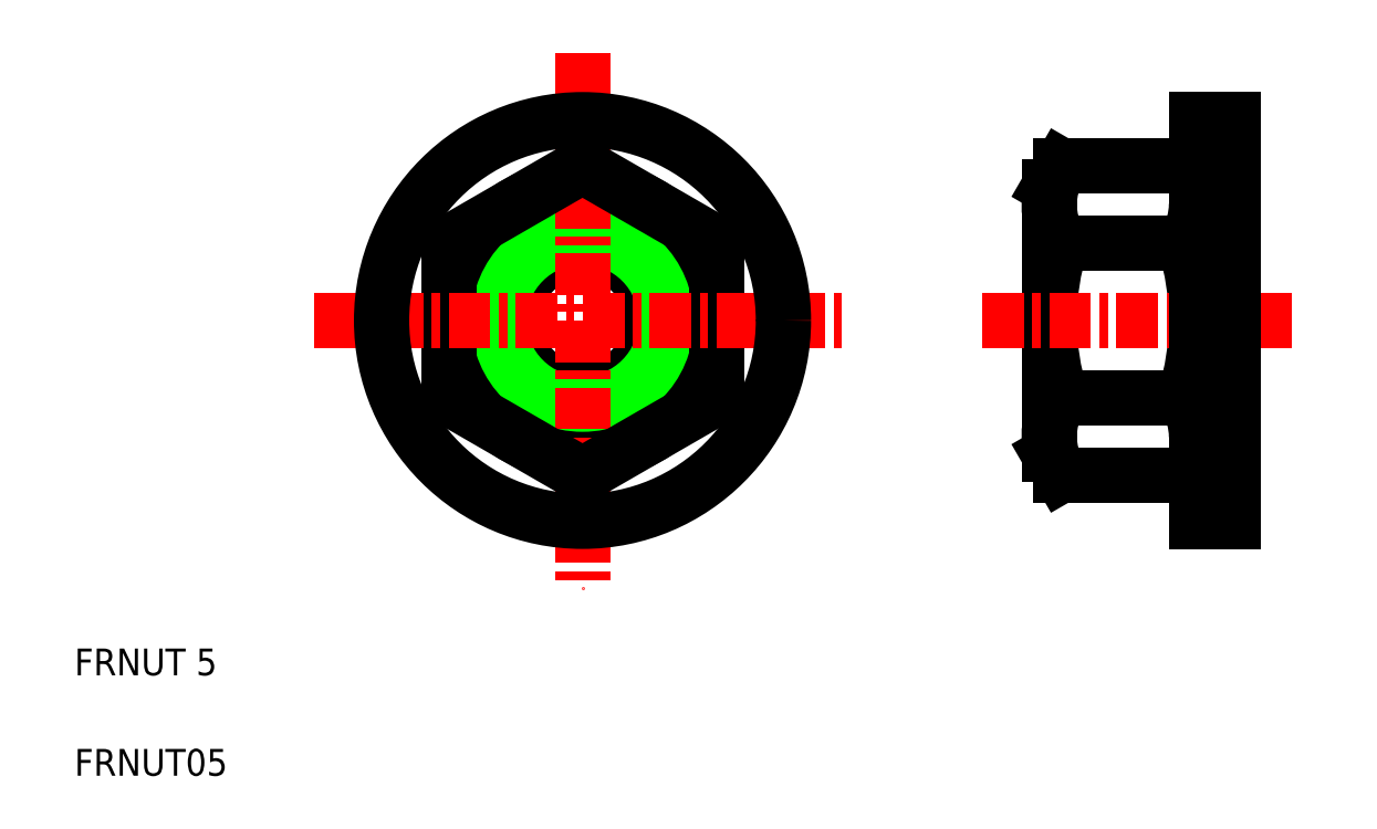
<metadata>
{"format":"dxf","ext":"dxf","renderer":"ezdxf+matplotlib","layout":"modelspace","background":"white","min_lineweight":24,"dpi":150}
</metadata>
<code>
0
SECTION
2
ENTITIES
0
TEXT
8
0
10
-2.493
20
1.061
30
0
40
0.8
1
FRNUT05
0
TEXT
8
0
10
-2.493
20
4.061
30
0
40
0.8
1
FRNUT 5
0
CIRCLE
8
0
10
12.68
20
14.66
30
0
40
4
0
CIRCLE
8
0
10
12.68
20
14.66
30
0
40
2.067
0
CIRCLE
8
0
10
12.68
20
14.66
30
0
40
2.5
0
LINE
8
0
10
8.678
20
16.97
30
0
11
8.678
21
12.35
31
0
0
LINE
8
0
10
16.68
20
12.35
30
0
11
16.68
21
16.97
31
0
0
LINE
8
CENTER
10
12.68
20
22.66
30
0
11
12.68
21
6.663
31
0
0
LINE
8
0
10
8.678
20
12.35
30
0
11
12.68
21
10.04
31
0
0
LINE
8
0
10
10.68
20
11.2
30
0
11
10.68
21
11.2
31
0
0
LINE
8
0
10
9.678
20
11.78
30
0
11
9.678
21
11.78
31
0
0
LINE
8
0
10
12.68
20
10.04
30
0
11
16.68
21
12.35
31
0
0
LINE
8
0
10
12.68
20
19.28
30
0
11
8.678
21
16.97
31
0
0
LINE
8
CENTER
10
4.678
20
14.66
30
0
11
20.68
21
14.66
31
0
0
LINE
8
0
10
16.68
20
16.97
30
0
11
12.68
21
19.28
31
0
0
LINE
8
0
10
31.01
20
10.66
30
0
11
31.01
21
18.66
31
0
0
LINE
8
0
10
26.61
20
10.66
30
0
11
26.61
21
18.66
31
0
0
ARC
8
0
10
34.26
20
14.66
30
0
40
7.643
50
162.4
51
197.6
0
ARC
8
0
10
23.37
20
14.66
30
0
40
7.643
50
342.4
51
17.59
0
LINE
8
0
10
26.97
20
12.35
30
0
11
30.66
21
12.35
31
0
0
LINE
8
0
10
26.97
20
10.04
30
0
11
30.71
21
10.04
31
0
0
LINE
8
0
10
26.61
20
10.66
30
0
11
26.97
21
10.04
31
0
0
ARC
8
0
10
28.66
20
11.2
30
0
40
2.045
50
145.6
51
214.4
0
ARC
8
0
10
28.97
20
11.2
30
0
40
2.045
50
0
51
34.38
0
LINE
8
0
10
26.97
20
16.97
30
0
11
30.66
21
16.97
31
0
0
LINE
8
0
10
26.97
20
19.28
30
0
11
30.66
21
19.28
31
0
0
LINE
8
CENTER
10
24.61
20
14.66
30
0
11
34.11
21
14.66
31
0
0
LINE
8
0
10
26.61
20
18.66
30
0
11
26.97
21
19.28
31
0
0
ARC
8
0
10
28.66
20
18.13
30
0
40
2.045
50
145.6
51
214.4
0
ARC
8
0
10
28.97
20
18.13
30
0
40
2.045
50
325.6
51
0
0
CIRCLE
8
0
10
12.68
20
14.66
30
0
40
6
0
LINE
8
0
10
32.11
20
8.663
30
0
11
32.11
21
20.66
31
0
0
LINE
8
0
10
31.01
20
20.66
30
0
11
32.11
21
20.66
31
0
0
LINE
8
0
10
31.01
20
8.663
30
0
11
32.11
21
8.663
31
0
0
LINE
8
0
10
31.01
20
8.663
30
0
11
31.01
21
20.66
31
0
0
ARC
8
0
10
30.71
20
9.744
30
0
40
0.3
50
360
51
90
0
ARC
8
0
10
30.71
20
19.58
30
0
40
0.3
50
270
51
1.667e-13
0
ENDSEC
0
EOF

</code>
